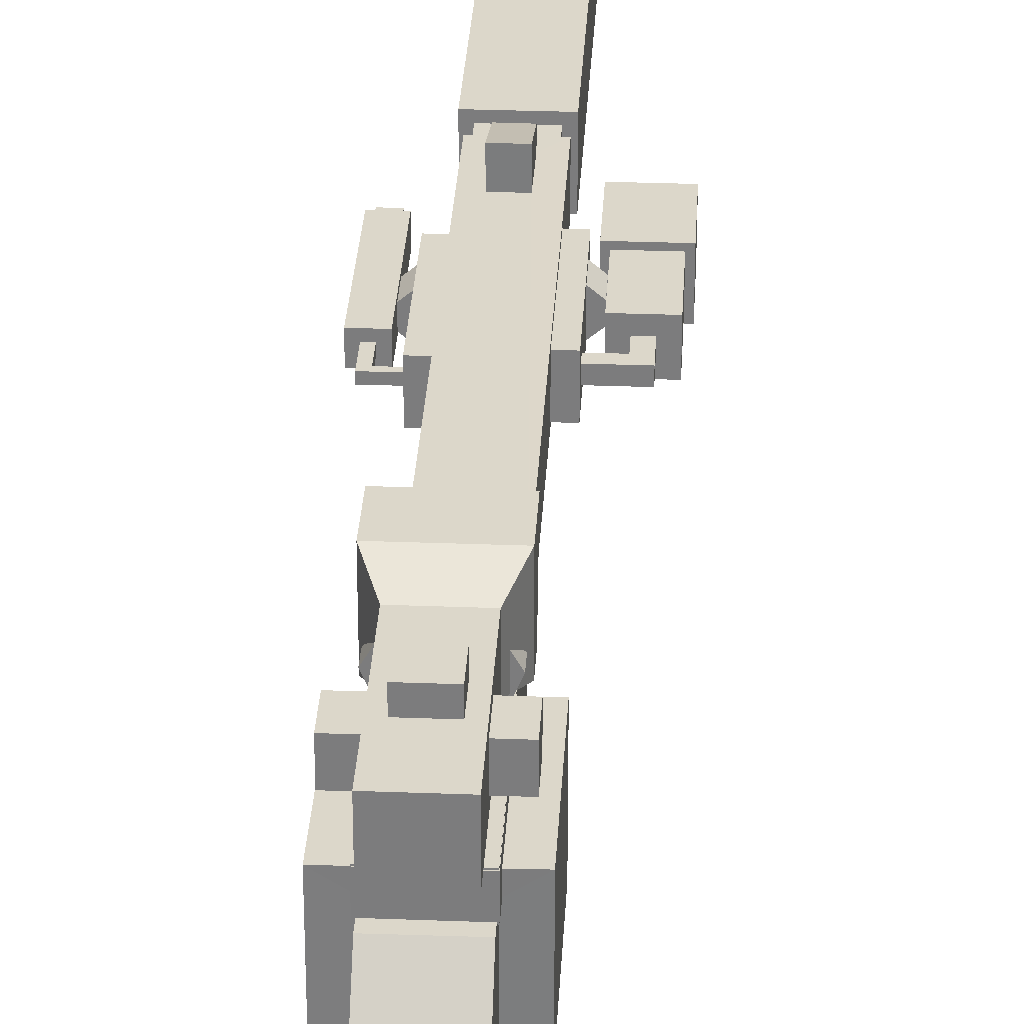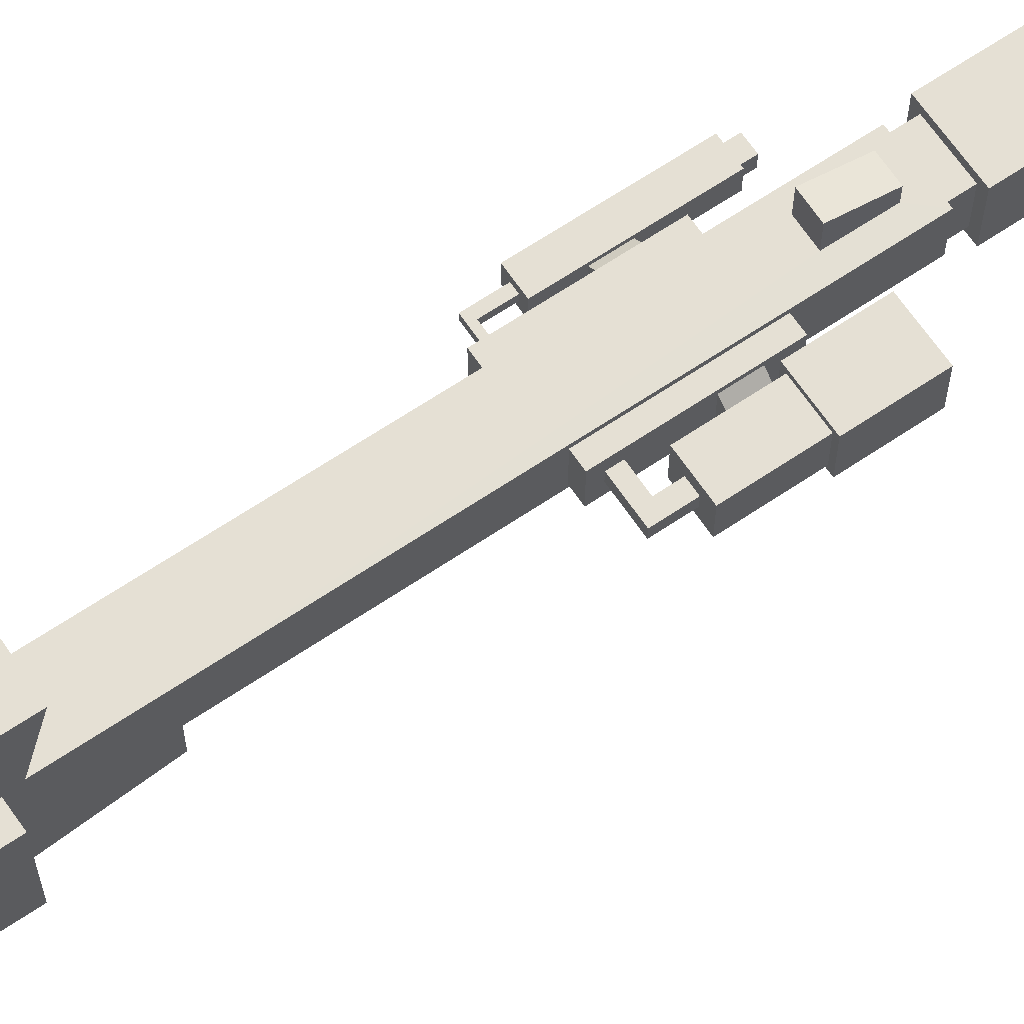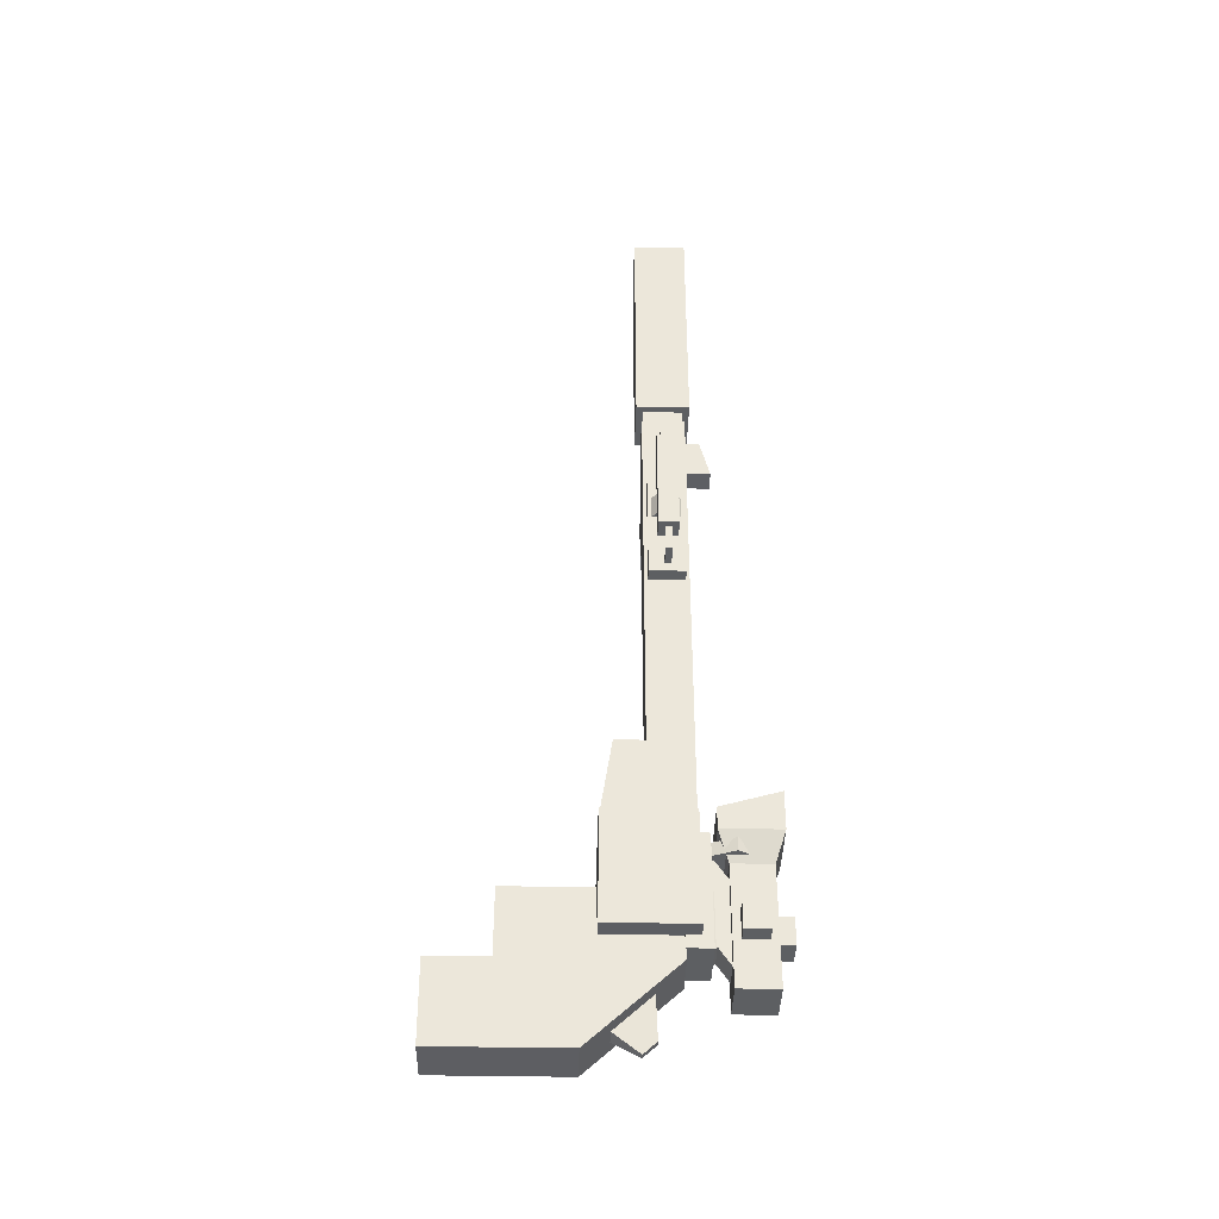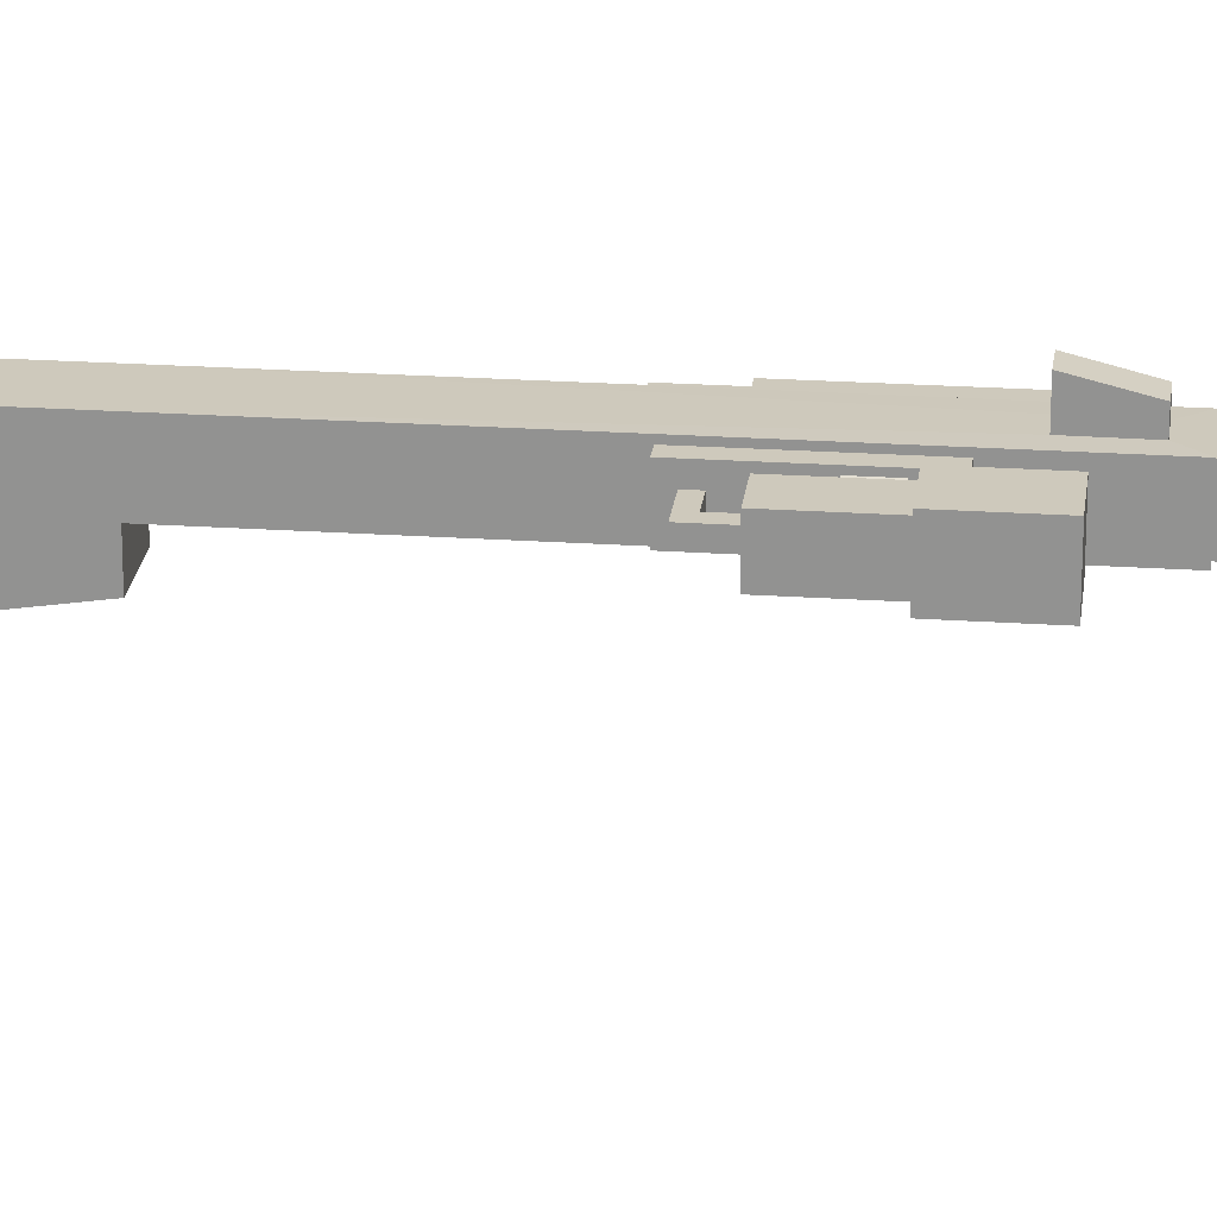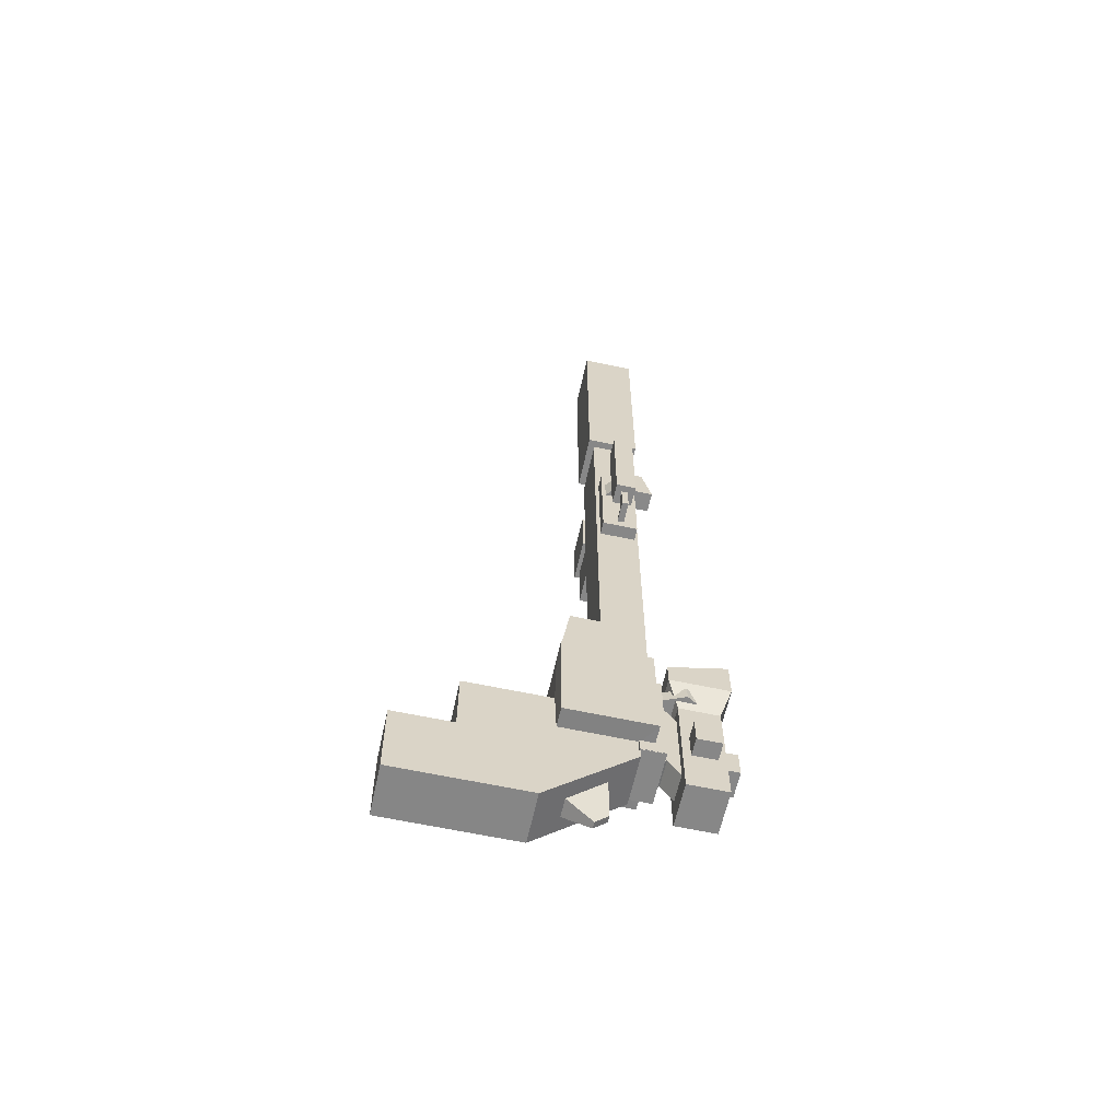
<metadata>
{"format":"obj","ext":"obj","renderer":"f3d","projection":"perspective","resolution":1024,"background":"white","views":[{"elev":30.8,"azim":-176.9,"up":"+Y"},{"elev":65.8,"azim":-124.1,"up":"+Y"},{"elev":-39.5,"azim":88.6,"up":"+Z"},{"elev":22.5,"azim":-83.3,"up":"+Y"},{"elev":-62.4,"azim":77.7,"up":"+Z"}]}
</metadata>
<code>
v -0.05128 -0.1199 0.08337
v 0.04943 -0.1199 0.08273
v 0.04943 -0.1186 -0.08017
v -0.05128 -0.1186 -0.07952
v -0.05128 0.3159 0.08322
v 0.04943 0.3159 0.08257
v 0.04943 0.1947 0.5241
v -0.05128 0.1947 0.5248
v 0.04943 0.341 0.5241
v -0.05128 0.341 0.5248
v 0.04943 -0.002918 0.0833
v -0.05128 -0.002918 0.08395
v 0.04943 -0.002918 0.2179
v -0.05128 -0.002918 0.2185
v 0.04943 0.1659 0.2184
v -0.05128 0.1659 0.219
v 0.04943 0.1407 -0.08017
v -0.05128 0.1407 -0.07952
v 0.04943 0.1407 0.0833
v -0.05128 0.1407 0.08395
v -0.05128 0.1134 0.05903
v -0.05128 0.1134 -0.0541
v -0.05128 -0.09154 -0.0541
v -0.05128 -0.0926 0.05864
v 0.04943 0.1134 -0.05526
v 0.04943 -0.09154 -0.05526
v 0.04943 0.1134 0.05788
v 0.04943 -0.0926 0.05748
v 0.04943 0.01716 0.1065
v 0.04943 0.1207 0.1065
v 0.04943 0.1207 0.1945
v 0.04943 0.01716 0.1942
v -0.05128 0.01716 0.1954
v -0.05128 0.01716 0.1078
v -0.05128 0.1207 0.1957
v -0.05128 0.1207 0.1078
v -0.05152 0.1659 0.219
v -0.05128 0.341 0.3559
v -0.05128 0.169 0.3559
v -0.05128 0.3159 0.1295
v -0.05128 0.169 0.1295
v 0.04943 0.3159 0.1277
v 0.04943 0.169 0.1277
v 0.04943 0.341 0.3541
v 0.04943 0.169 0.3541
v -0.09107 0.341 0.3571
v -0.09107 0.169 0.3571
v -0.09107 0.3423 0.1305
v -0.09107 0.169 0.1305
v 0.08887 0.3423 0.1265
v 0.08887 0.169 0.1265
v 0.08887 0.341 0.3531
v 0.08887 0.169 0.3531
v -0.05128 0.169 0.3559
v 0.04943 0.169 0.3541
v -0.05128 0.2537 0.525
v 0.04943 0.2537 0.5239
v -0.05128 0.3403 1.317
v -0.05128 0.2537 1.317
v 0.04943 0.2537 1.316
v 0.04943 0.3403 1.316
v -0.03304 0.3287 1.317
v -0.03418 0.2653 1.317
v 0.03041 0.2653 1.317
v 0.03156 0.3287 1.317
v 0.01804 0.2653 0.03573
v 0.01629 0.1913 -0.03295
v -0.02162 0.1913 -0.03268
v -0.01986 0.2653 0.036
v 0.004686 0.2685 -0.04299
v 0.004078 0.2428 -0.06682
v -0.009075 0.2428 -0.06673
v -0.008467 0.2685 -0.04289
v -0.02053 0.3408 1.198
v 0.02167 0.3408 1.199
v -0.02084 0.3405 1.283
v 0.02064 0.3405 1.284
v -0.02053 0.3906 1.198
v 0.02167 0.3906 1.199
v -0.02084 0.37 1.283
v 0.02064 0.37 1.284
f 12 1 2 11
f 70 71 72 73
f 1 4 3 2
f 16 14 13 15
f 14 12 11 13
f 54 55 7 8
f 62 63 64 65
f 21 22 23 24
f 26 25 27 28
f 20 18 22 21
f 18 4 23 22
f 4 1 24 23
f 21 24 1 12 20
f 3 17 25 26
f 17 19 27 25
f 27 19 11 2 28
f 2 3 26 28
f 11 19 30 29
f 19 15 31 30
f 15 13 32 31
f 13 11 29 32
f 12 14 33 34
f 14 16 35 33
f 16 20 36 35
f 20 12 34 36
f 47 46 48 49
f 51 50 52 53
f 48 46 52 50
f 5 18 41 40
f 18 20 16 41
f 37 54 39
f 17 6 42 43
f 45 44 9 7 55
f 19 17 43 15
f 10 9 44 38
f 6 5 40 42
f 39 38 46 47
f 40 41 49 48
f 49 41 16 37 39 47
f 43 42 50 51
f 44 45 53 52
f 53 45 15 43 51
f 38 44 52 46
f 42 40 48 50
f 18 17 3 4
f 39 54 8 10 38
f 45 55 15
f 16 15 55 54 37
f 10 8 56
f 8 7 57 56
f 7 9 57
f 10 56 59 58
f 56 57 60 59
f 57 9 61 60
f 79 78 80 81
f 58 59 63 62
f 59 60 64 63
f 60 61 65 64
f 61 58 62 65
f 6 17 67 66
f 17 18 68 67
f 18 5 69 68
f 5 6 66 69
f 66 67 71 70
f 67 68 72 71
f 68 69 73 72
f 69 66 70 73
f 9 10 74 75
f 10 58 76 74
f 58 61 77 76
f 61 9 75 77
f 75 74 78 79
f 74 76 80 78
f 76 77 81 80
f 77 75 79 81
f 30 31 32 29
f 34 33 35 36
v 0.1247 0.2863 1.22
v 0.1186 0.2921 0.9181
v 0.1247 0.3113 1.22
v 0.1186 0.3054 0.9181
v 0.09863 0.3113 1.22
v 0.1047 0.3054 0.928
v 0.09863 0.2863 1.22
v 0.1047 0.2921 0.928
v 0.1046 0.2921 1.22
v 0.1187 0.2921 1.22
v 0.1187 0.3055 1.22
v 0.1046 0.3055 1.22
v 0.09863 0.3113 1.198
v 0.1247 0.3113 1.198
v 0.1247 0.2863 1.198
v 0.09863 0.2863 1.198
v 0.1186 0.2921 0.9715
v 0.1186 0.3054 0.9715
v 0.1047 0.3054 0.9715
v 0.1047 0.2921 0.9715
v 0.1326 0.3189 1.198
v 0.1326 0.2787 1.198
v 0.1326 0.2787 0.9715
v 0.1326 0.3189 0.9715
v 0.09073 0.3189 1.198
v 0.09073 0.3189 0.9715
v 0.09073 0.2787 1.198
v 0.09073 0.2787 0.9715
v 0.07368 0.2921 0.928
v 0.07368 0.2921 0.9181
v 0.07368 0.3054 0.928
v 0.07368 0.3054 0.9181
v 0.07515 0.2614 1.127
v 0.07515 0.2614 0.8983
v 0.07515 0.3333 1.127
v 0.07515 0.3333 0.8983
v 0.03989 0.3333 1.127
v 0.03989 0.3333 0.8983
v 0.03989 0.2614 1.127
v 0.03989 0.2614 0.8983
v 0.07515 0.2692 1.082
v 0.07515 0.2692 1.034
v 0.07515 0.3255 1.034
v 0.07515 0.3255 1.082
v 0.09278 0.2841 1.082
v 0.09278 0.2841 1.034
v 0.09278 0.3106 1.034
v 0.09278 0.3106 1.082
f 102 103 104 105
f 106 102 105 107
f 108 106 107 109
f 103 108 109 104
f 90 91 92 93
f 88 82 91 90
f 82 84 92 91
f 84 86 93 92
f 86 88 90 93
f 84 95 94 86
f 82 96 95 84
f 88 97 96 82
f 86 94 97 88
f 99 98 83 85
f 100 99 85 87
f 101 100 87 89
f 98 101 89 83
f 95 96 103 102
f 98 99 105 104
f 94 95 102 106
f 99 100 107 105
f 97 94 106 108
f 100 101 109 107
f 96 97 108 103
f 101 98 104 109
f 83 89 110 111
f 89 87 112 110
f 87 85 113 112
f 85 83 111 113
f 116 117 119 118
f 118 119 121 120
f 120 121 115 114
f 115 121 119 117
f 120 114 116 118
f 114 115 123 122
f 115 117 124 123
f 117 116 125 124
f 116 114 122 125
f 122 123 127 126
f 123 124 128 127
f 124 125 129 128
f 125 122 126 129
v -0.07666 0.2606 1.145
v -0.07666 0.2606 0.9165
v -0.07666 0.3325 1.145
v -0.07666 0.3325 0.9165
v -0.0414 0.3325 1.145
v -0.0414 0.3325 0.9165
v -0.0414 0.2606 1.145
v -0.0414 0.2606 0.9165
v -0.07666 0.2684 1.101
v -0.07666 0.2684 1.052
v -0.07666 0.3247 1.052
v -0.07666 0.3247 1.101
v -0.09429 0.2833 1.101
v -0.09429 0.2833 1.052
v -0.09429 0.3098 1.052
v -0.09429 0.3098 1.101
v -0.1407 0.2873 0.9363
v -0.1407 0.3087 0.9363
v -0.1182 0.3087 0.9563
v -0.1182 0.2873 0.9563
v -0.1407 0.2873 0.9897
v -0.1407 0.3087 0.9897
v -0.1182 0.3087 0.9897
v -0.1182 0.2873 0.9897
v -0.1633 0.3305 1.11
v -0.1633 0.2655 1.11
v -0.1633 0.2655 0.9897
v -0.1633 0.3305 0.9897
v -0.09569 0.3305 1.11
v -0.09569 0.3305 0.9897
v -0.09569 0.2655 1.11
v -0.09569 0.2655 0.9897
v -0.06815 0.2873 0.9563
v -0.06815 0.2873 0.9363
v -0.06815 0.3087 0.9563
v -0.06815 0.3087 0.9363
v -0.08667 0.2568 1.11
v -0.08667 0.3392 1.11
v -0.1723 0.2568 1.11
v -0.1723 0.3392 1.11
v -0.08667 0.2568 1.228
v -0.08667 0.3392 1.228
v -0.1723 0.2568 1.228
v -0.1723 0.3392 1.228
v -0.09432 0.2641 1.228
v -0.09432 0.3318 1.228
v -0.1646 0.2641 1.228
v -0.1646 0.3318 1.228
f 132 134 135 133
f 134 136 137 135
f 136 130 131 137
f 131 133 135 137
f 136 134 132 130
f 130 138 139 131
f 131 139 140 133
f 133 140 141 132
f 132 141 138 130
f 138 142 143 139
f 139 143 144 140
f 140 144 145 141
f 141 145 142 138
f 154 157 156 155
f 158 159 157 154
f 160 161 159 158
f 155 156 161 160
f 151 147 146 150
f 152 148 147 151
f 153 149 148 152
f 150 146 149 153
f 150 156 157 151
f 151 157 159 152
f 175 177 176 174
f 152 159 161 153
f 153 161 156 150
f 146 163 162 149
f 149 162 164 148
f 148 164 165 147
f 147 165 163 146
f 158 167 166 160
f 160 166 168 155
f 155 168 169 154
f 154 169 167 158
f 167 171 170 166
f 166 170 172 168
f 168 172 173 169
f 169 173 171 167
f 171 175 174 170
f 170 174 176 172
f 172 176 177 173
f 173 177 175 171
v 0.05639 0.2429 1.84
v 0.05639 0.2429 1.351
v 0.05639 0.3505 1.84
v 0.05639 0.3505 1.351
v -0.05676 0.3505 1.84
v -0.05676 0.3505 1.351
v -0.05676 0.2429 1.84
v -0.05676 0.2429 1.351
v -0.04178 0.2571 1.351
v 0.04141 0.2571 1.351
v -0.04178 0.3362 1.351
v 0.04141 0.3362 1.351
v -0.04178 0.2571 1.316
v 0.04141 0.2571 1.316
v -0.04178 0.3362 1.316
v 0.04141 0.3362 1.316
v -0.03664 0.262 1.84
v 0.03626 0.262 1.84
v 0.03626 0.3313 1.84
v -0.03664 0.3313 1.84
f 178 179 181 180
f 180 181 183 182
f 182 183 185 184
f 184 185 179 178
f 191 190 192 193
f 194 195 196 197
f 179 185 186 187
f 185 183 188 186
f 183 181 189 188
f 181 179 187 189
f 187 186 190 191
f 186 188 192 190
f 188 189 193 192
f 189 187 191 193
f 184 178 195 194
f 178 180 196 195
f 180 182 197 196
f 182 184 194 197
v 0.05203 0.316 0.3296
v 0.05203 0.316 0.1009
v 0.05203 0.3605 0.3296
v 0.05203 0.3605 0.1009
v -0.05341 0.3605 0.3296
v -0.05341 0.3605 0.1009
v -0.05341 0.316 0.3296
v -0.05341 0.316 0.1009
v 0.02744 0.3605 0.2994
v 0.02744 0.3605 0.1311
v -0.02881 0.3605 0.1311
v -0.02881 0.3605 0.2994
v 0.02744 0.3927 0.2512
v 0.02744 0.3927 0.08289
v -0.02881 0.3927 0.08289
v -0.02881 0.3927 0.2512
v 0.04315 0.3927 0.2726
v 0.04315 0.3927 0.03318
v -0.04453 0.3927 0.03318
v -0.04453 0.3927 0.2726
v 0.04315 0.4716 0.2726
v 0.04315 0.4716 0.03318
v -0.04453 0.4716 0.03318
v -0.04453 0.4716 0.2726
v 0.06473 0.3732 0.329
v -0.0661 0.3732 0.329
v 0.06473 0.491 0.329
v -0.0661 0.491 0.329
v 0.06473 0.3732 0.3734
v -0.0661 0.3732 0.3734
v 0.06473 0.491 0.4084
v -0.0661 0.491 0.4084
v 0.04315 0.4079 0.1804
v 0.04315 0.4079 0.1253
v 0.04315 0.4563 0.1253
v 0.04315 0.4563 0.1804
v -0.04453 0.4079 0.1804
v -0.04453 0.4079 0.1253
v -0.04453 0.4563 0.1804
v -0.04453 0.4563 0.1253
v 0.07811 0.4079 0.1804
v 0.07811 0.4079 0.1253
v 0.07811 0.4563 0.1253
v 0.07811 0.4563 0.1804
v -0.07948 0.4079 0.1804
v -0.07948 0.4079 0.1253
v -0.07948 0.4563 0.1804
v -0.07948 0.4563 0.1253
v 0.02609 0.4716 0.1806
v 0.02609 0.4716 0.1251
v -0.02745 0.4716 0.1251
v -0.02745 0.4716 0.1806
v 0.02609 0.5008 0.1806
v 0.02609 0.5008 0.1251
v -0.02745 0.5008 0.1251
v -0.02745 0.5008 0.1806
v 0.0344 0.4005 0.03318
v -0.03577 0.4005 0.03318
v -0.03577 0.4637 0.03318
v 0.0344 0.4637 0.03318
v 0.05321 0.3836 0.3764
v -0.05458 0.3836 0.3764
v 0.05321 0.4806 0.406
v -0.05458 0.4806 0.406
f 198 199 201 200
f 250 251 252 253
f 202 203 205 204
f 204 205 199 198
f 199 205 203 201
f 204 198 200 202
f 200 201 207 206
f 201 203 208 207
f 203 202 209 208
f 202 200 206 209
f 206 207 211 210
f 207 208 212 211
f 208 209 213 212
f 209 206 210 213
f 210 211 215 214
f 211 212 216 215
f 212 213 217 216
f 213 210 214 217
f 238 239 240 241
f 254 255 256 257
f 243 242 244 245
f 259 258 260 261
f 217 214 222 223
f 214 218 224 222
f 218 221 225 224
f 221 217 223 225
f 223 222 226 227
f 222 224 228 226
f 224 225 229 228
f 225 223 227 229
f 214 215 231 230
f 215 219 232 231
f 219 218 233 232
f 218 214 230 233
f 216 217 234 235
f 217 221 236 234
f 221 220 237 236
f 220 216 235 237
f 230 231 239 238
f 231 232 240 239
f 232 233 241 240
f 233 230 238 241
f 235 234 242 243
f 234 236 244 242
f 236 237 245 244
f 237 235 243 245
f 218 219 247 246
f 219 220 248 247
f 220 221 249 248
f 221 218 246 249
f 246 247 251 250
f 247 248 252 251
f 248 249 253 252
f 249 246 250 253
f 215 216 255 254
f 216 220 256 255
f 220 219 257 256
f 219 215 254 257
f 227 226 258 259
f 226 228 260 258
f 228 229 261 260
f 229 227 259 261
v 0.05277 0.3136 0.3272
v 0.05277 0.3136 0.1017
v 0.05277 0.3622 0.3272
v 0.05277 0.3622 0.1017
v -0.05296 0.3622 0.3272
v -0.05296 0.3622 0.1017
v -0.05296 0.3136 0.3272
v -0.05296 0.3136 0.1017
v 0.04275 0.3622 0.3141
v 0.04275 0.3622 0.2873
v -0.04295 0.3622 0.2873
v -0.04295 0.3622 0.3141
v 0.06138 0.4071 0.3141
v 0.06138 0.4071 0.2873
v -0.06157 0.4071 0.2873
v -0.06157 0.4071 0.3141
v 0.03447 0.4537 0.3141
v 0.03447 0.4537 0.2873
v -0.03467 0.4537 0.2873
v -0.03467 0.4537 0.3141
v 0.03586 0.3703 0.2873
v -0.03605 0.3703 0.2873
v -0.05168 0.4072 0.2873
v 0.05148 0.4072 0.2873
v -0.0291 0.4456 0.2873
v 0.02891 0.4456 0.2873
v 0.03586 0.3703 0.3141
v -0.03605 0.3703 0.3141
v 0.05148 0.4072 0.3141
v -0.05168 0.4072 0.3141
v 0.02891 0.4456 0.3141
v -0.0291 0.4456 0.3141
v 0.02944 0.3622 0.1133
v -0.02963 0.3622 0.1133
v -0.02963 0.3622 0.2279
v 0.02944 0.3622 0.2279
v 0.01957 0.3832 0.1325
v -0.01976 0.3832 0.1325
v -0.01976 0.3832 0.2087
v 0.01957 0.3832 0.2087
v -0.005635 0.4023 0.3141
v 0.005443 0.4023 0.3141
v 0.005443 0.4136 0.3141
v -0.005635 0.4136 0.3141
v -0.005635 0.4136 0.2873
v 0.005443 0.4136 0.2873
v 0.005443 0.4023 0.2873
v -0.005635 0.4023 0.2873
f 262 263 265 264
f 278 279 280 281
f 266 267 269 268
f 268 269 263 262
f 263 269 267 265
f 268 262 264 266
f 271 270 264 265 294 297
f 298 299 300 301
f 266 264 270 273
f 270 271 275 274
f 272 273 277 276
f 302 303 304 305
f 274 275 279 278
f 306 307 308 309
f 276 277 281 280
f 271 272 283 282
f 272 276 284 283
f 275 271 282 285
f 276 280 286 284
f 280 279 287 286
f 279 275 285 287
f 273 270 288 289
f 270 274 290 288
f 277 273 289 291
f 274 278 292 290
f 278 281 293 292
f 281 277 291 293
f 265 267 295 294
f 272 296 295 267 266 273
f 272 271 297 296
f 294 295 299 298
f 295 296 300 299
f 296 297 301 300
f 297 294 298 301
f 289 288 303 302
f 303 288 290 292 304
f 292 293 305 304
f 302 305 293 291 289
f 286 287 307 306
f 307 287 285 282 308
f 282 283 309 308
f 306 309 283 284 286

</code>
